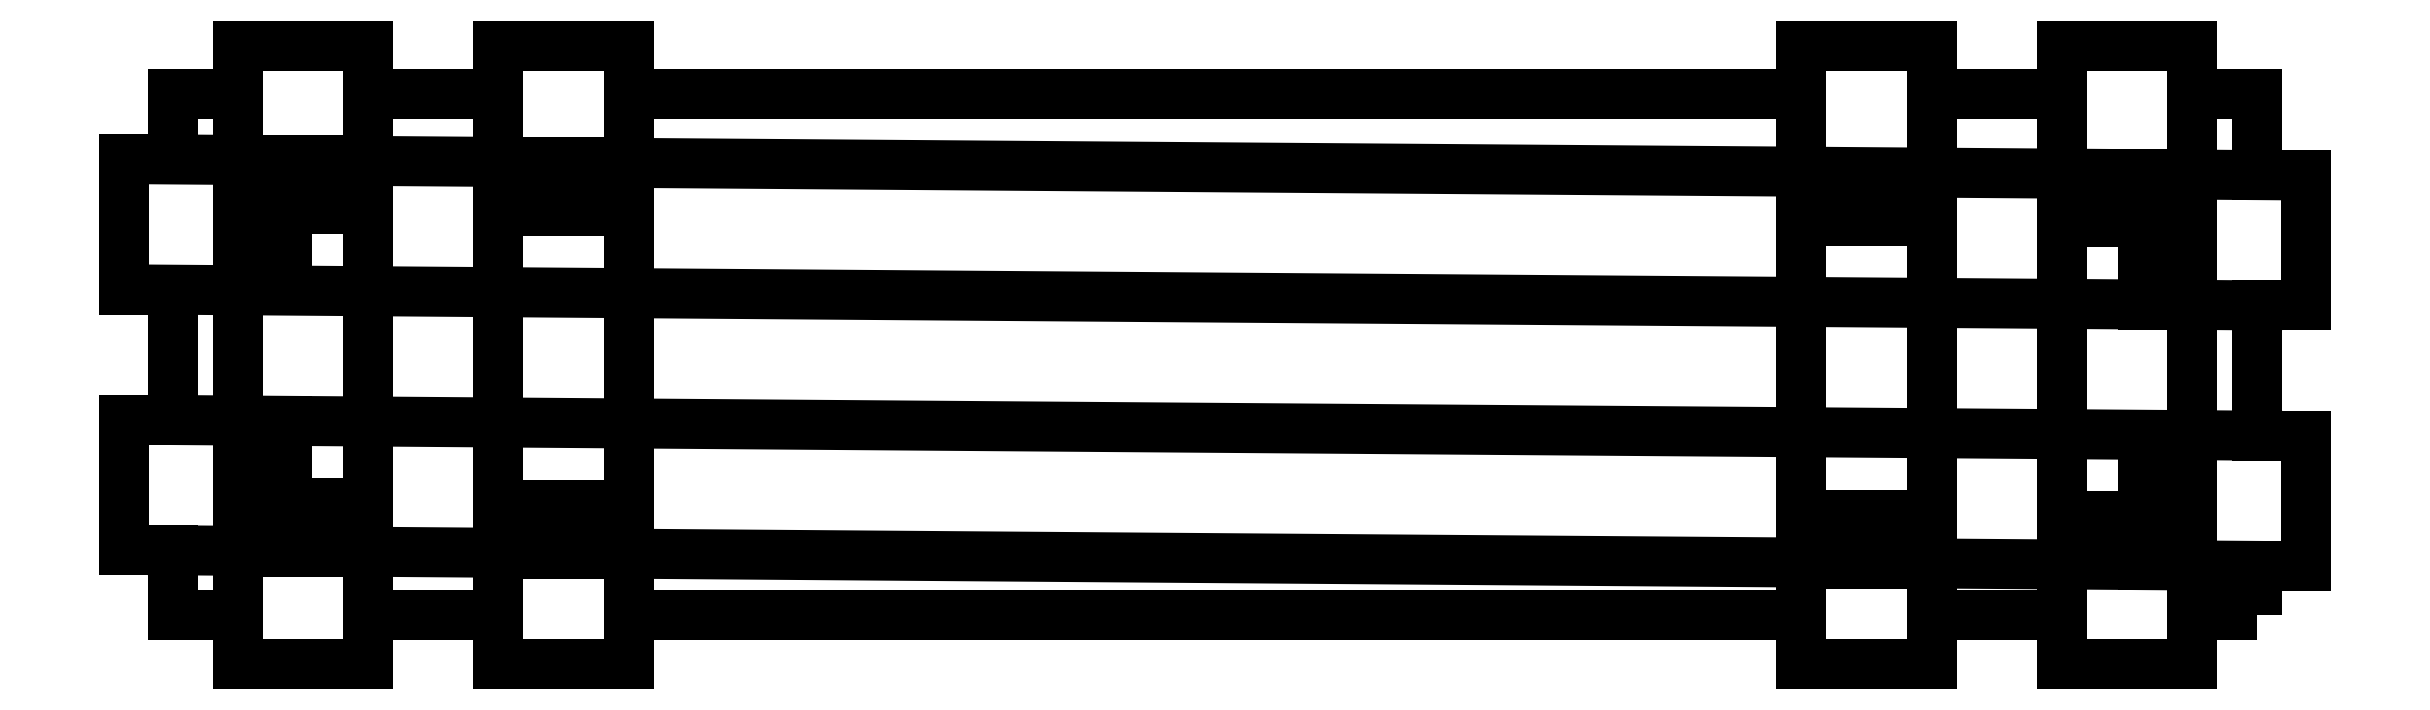
<metadata>
{"format":"dxf","ext":"dxf","renderer":"ezdxf+matplotlib","layout":"modelspace","background":"white","min_lineweight":24,"dpi":150}
</metadata>
<code>
0
SECTION
2
ENTITIES
0
LWPOLYLINE
8
0
90
52
70
1
43
0
10
120
20
-30
10
116.2
20
-30
10
116.2
20
-32.8
10
108.8
20
-32.8
10
108.8
20
-30
10
101.2
20
-30
10
101.2
20
-32.8
10
93.75
20
-32.8
10
93.75
20
-30
10
26.25
20
-30
10
26.25
20
-32.8
10
18.75
20
-32.8
10
18.75
20
-30
10
11.25
20
-30
10
11.25
20
-32.8
10
3.75
20
-32.8
10
3.75
20
-30
10
0
20
-30
10
0
20
-26.25
10
-2.8
20
-26.25
10
-2.8
20
-18.75
10
0
20
-18.75
10
0
20
-11.25
10
-2.8
20
-11.25
10
-2.8
20
-3.75
10
0
20
-3.75
10
0
20
0
10
3.75
20
0
10
3.75
20
2.8
10
11.25
20
2.8
10
11.25
20
0
10
18.75
20
0
10
18.75
20
2.8
10
26.25
20
2.8
10
26.25
20
-1.665e-15
10
93.75
20
1.894e-16
10
93.75
20
2.8
10
101.2
20
2.8
10
101.2
20
0
10
108.8
20
-1.753e-16
10
108.8
20
2.8
10
116.2
20
2.8
10
116.2
20
0
10
120
20
0
10
120
20
-4.651
10
122.8
20
-4.651
10
122.8
20
-12.15
10
120
20
-12.15
10
120
20
-19.65
10
122.8
20
-19.65
10
122.8
20
-27.15
10
120
20
-27.15
0
LINE
8
0
10
116.2
20
0
30
0
11
116.2
21
-30
31
0
0
LINE
8
0
10
120
20
-27.15
30
0
11
0
21
-26.25
31
0
0
LINE
8
0
10
0
20
-18.75
30
0
11
120
21
-19.65
31
0
0
LINE
8
0
10
120
20
-12.15
30
0
11
0
21
-11.25
31
0
0
LINE
8
0
10
0
20
-3.75
30
0
11
120
21
-4.651
31
0
0
LINE
8
0
10
108.8
20
-1.753e-16
30
0
11
108.8
21
-30
31
0
0
LINE
8
0
10
101.2
20
-30
30
0
11
101.2
21
0
31
0
0
LINE
8
0
10
93.75
20
1.894e-16
30
0
11
93.75
21
-30
31
0
0
LINE
8
0
10
26.25
20
-30
30
0
11
26.25
21
-1.665e-15
31
0
0
LINE
8
0
10
18.75
20
0
30
0
11
18.75
21
-30
31
0
0
LINE
8
0
10
11.25
20
-30
30
0
11
11.25
21
0
31
0
0
LINE
8
0
10
3.75
20
0
30
0
11
3.75
21
-30
31
0
0
LWPOLYLINE
8
0
90
4
70
1
43
0
10
116.2
20
-4.623
10
113.5
20
-4.623
10
113.5
20
-12.1
10
116.2
20
-12.1
0
LWPOLYLINE
8
0
90
4
70
1
43
0
10
108.8
20
-4.566
10
116.2
20
-4.566
10
116.2
20
-7.366
10
108.8
20
-7.366
0
LWPOLYLINE
8
0
90
4
70
1
43
0
10
101.2
20
-4.51
10
93.75
20
-4.51
10
93.75
20
-7.31
10
101.3
20
-7.31
0
LWPOLYLINE
8
0
90
4
70
1
43
0
10
116.2
20
-19.62
10
113.5
20
-19.62
10
113.5
20
-27.1
10
116.2
20
-27.1
0
LWPOLYLINE
8
0
90
4
70
1
43
0
10
108.8
20
-27.07
10
116.2
20
-27.07
10
116.2
20
-24.27
10
108.8
20
-24.27
0
LWPOLYLINE
8
0
90
4
70
1
43
0
10
101.2
20
-27.01
10
93.75
20
-27.01
10
93.75
20
-24.21
10
101.2
20
-24.21
0
LWPOLYLINE
8
0
90
4
70
1
43
0
10
26.25
20
-26.45
10
18.75
20
-26.45
10
18.75
20
-23.65
10
26.25
20
-23.65
0
LWPOLYLINE
8
0
90
4
70
1
43
0
10
11.25
20
-26.33
10
3.75
20
-26.33
10
3.75
20
-23.53
10
11.25
20
-23.53
0
LWPOLYLINE
8
0
90
4
70
1
43
0
10
3.75
20
-18.78
10
6.55
20
-18.78
10
6.55
20
-26.33
10
3.75
20
-26.33
0
LWPOLYLINE
8
0
90
4
70
1
43
0
10
3.75
20
-11.28
10
6.55
20
-11.28
10
6.55
20
-3.799
10
3.75
20
-3.799
0
LWPOLYLINE
8
0
90
4
70
1
43
0
10
3.75
20
-3.799
10
11.25
20
-3.799
10
11.25
20
-6.599
10
3.75
20
-6.599
0
LWPOLYLINE
8
0
90
4
70
1
43
0
10
18.75
20
-3.891
10
26.25
20
-3.891
10
26.25
20
-6.691
10
18.75
20
-6.691
0
ENDSEC
0
EOF

</code>
